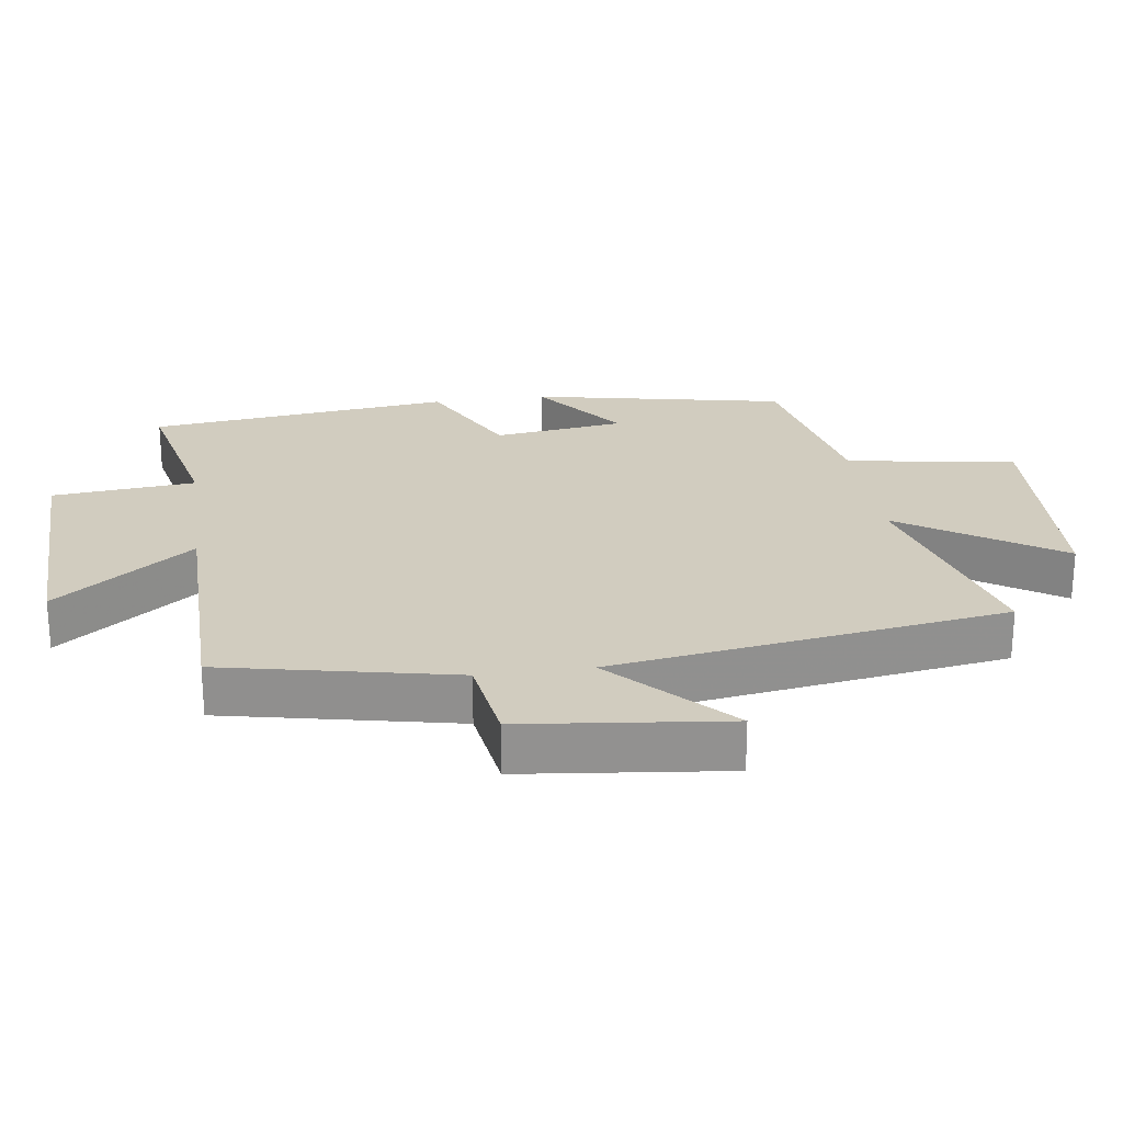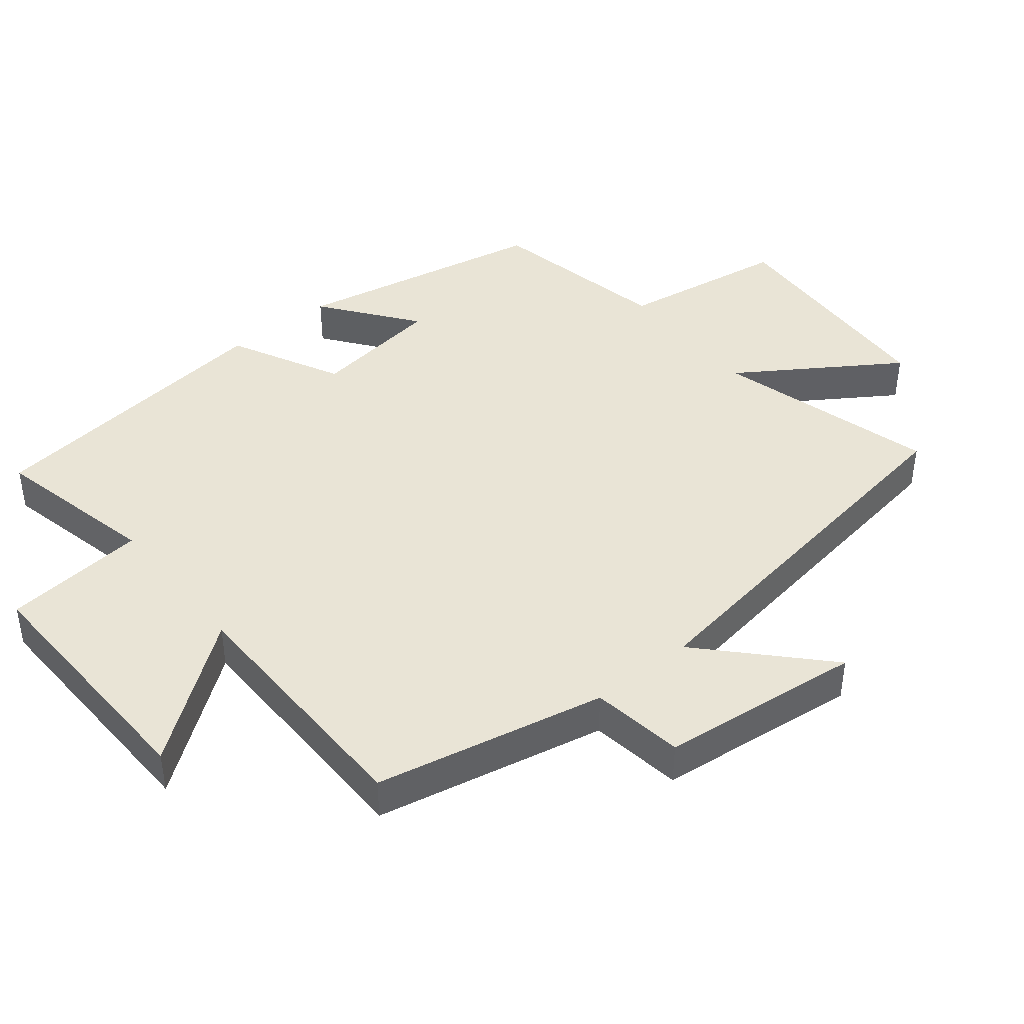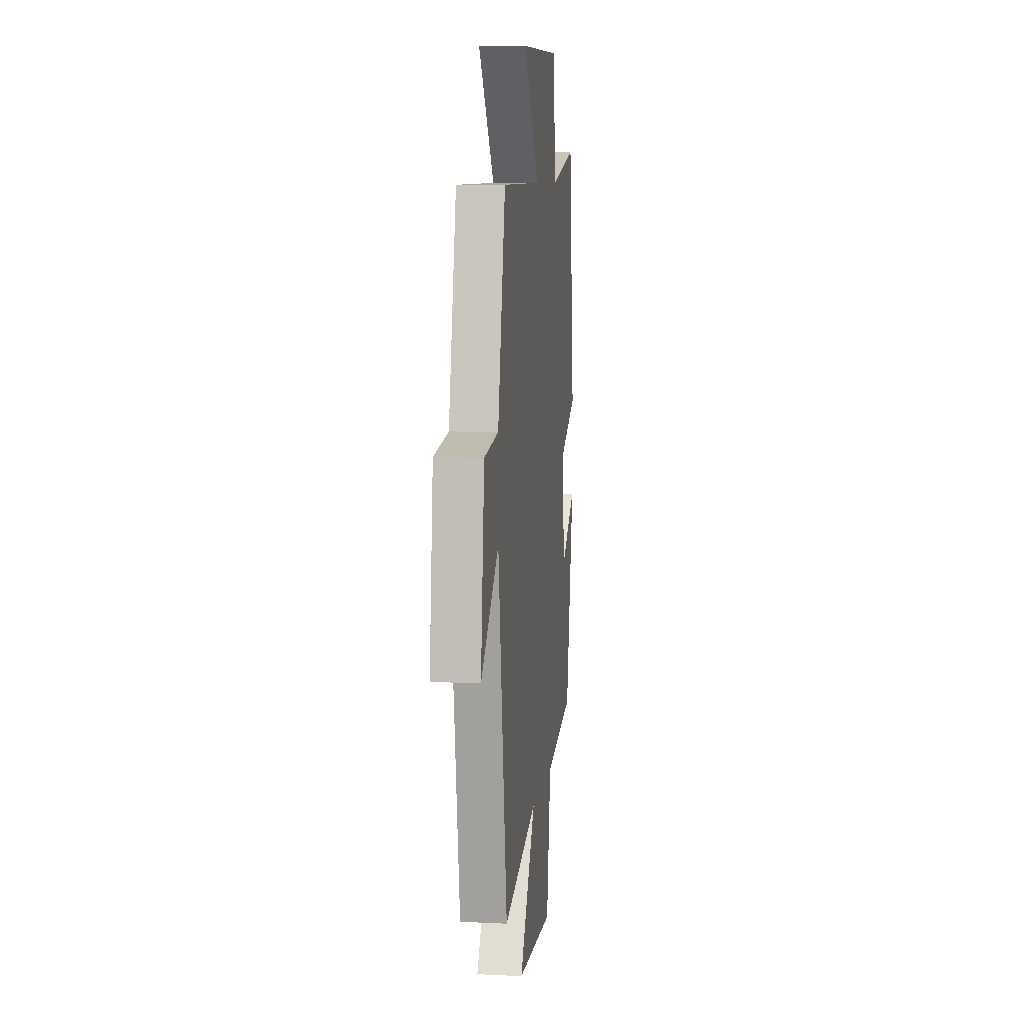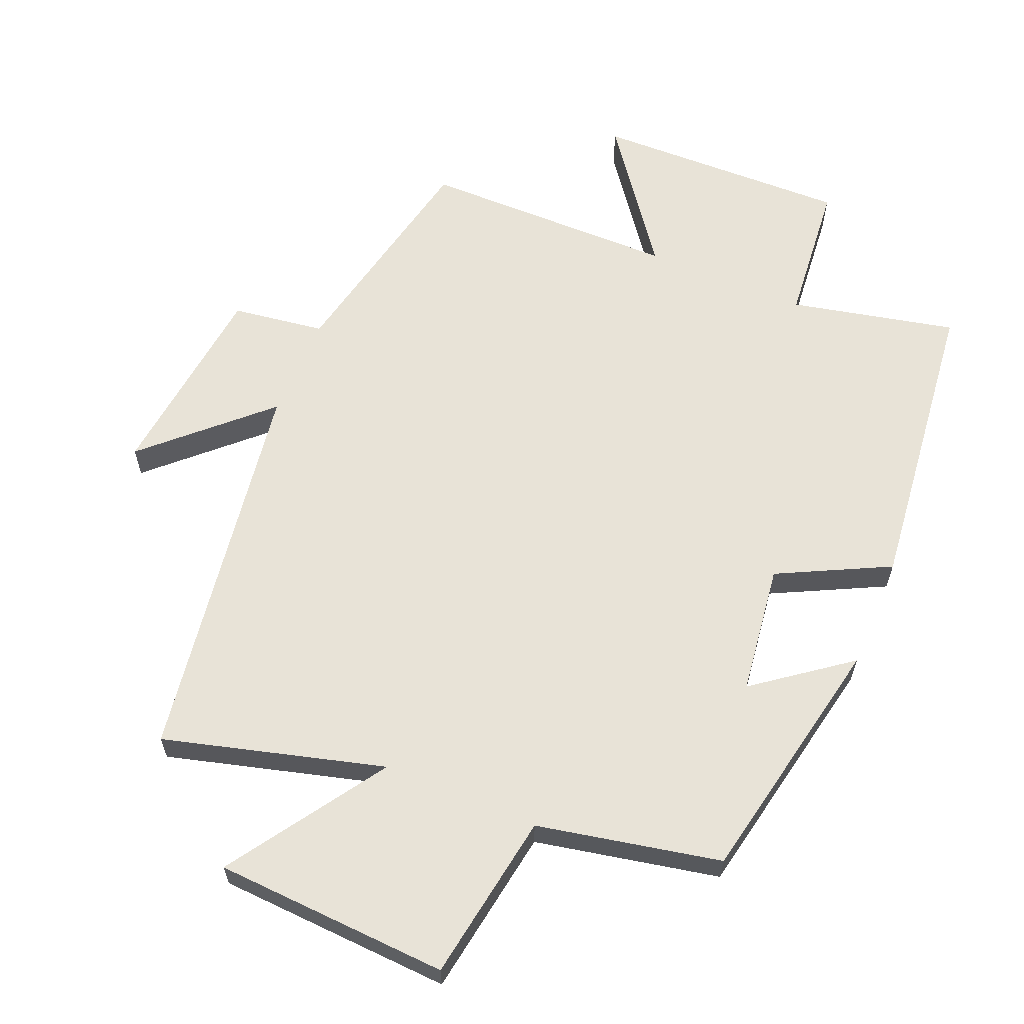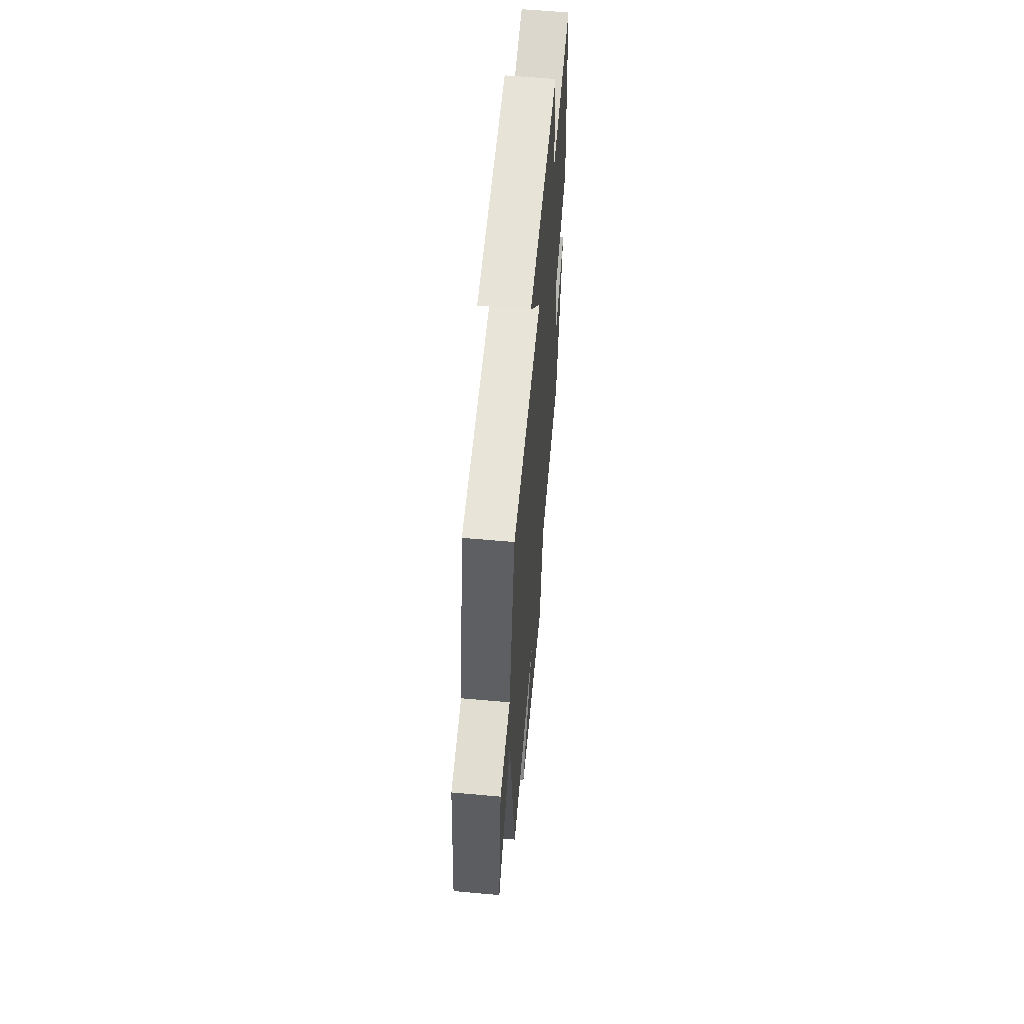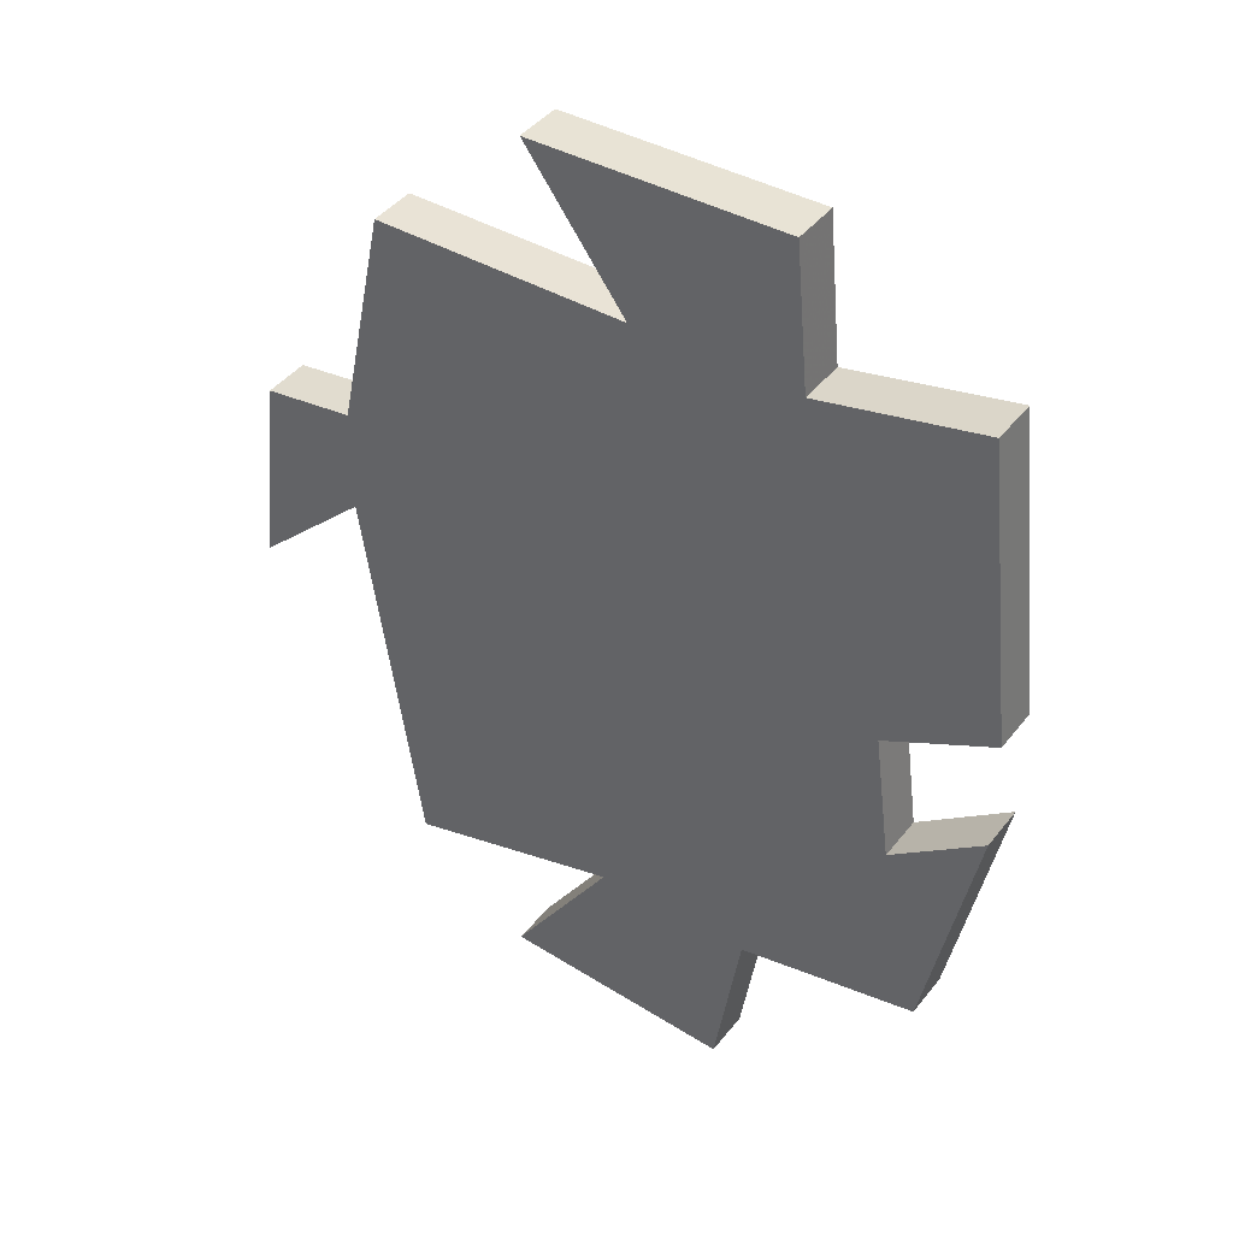
<metadata>
{"format":"obj","ext":"obj","renderer":"f3d","projection":"perspective","resolution":1024,"background":"white","views":[{"elev":24.1,"azim":82.0,"up":"+Y"},{"elev":42.6,"azim":51.0,"up":"+Y"},{"elev":8.2,"azim":97.5,"up":"+Z"},{"elev":62.1,"azim":-157.2,"up":"+Y"},{"elev":60.0,"azim":95.3,"up":"+Z"},{"elev":42.7,"azim":-145.0,"up":"+Z"}]}
</metadata>
<code>
v 0.428 0.07 0.497
v 0.5 0.07 0.154
v 0.638 0.07 0.134
v 0.672 0.07 -0.168
v 0.5 0.07 -0.006
v 0.412 0.07 -0.59
v 0.084 0.07 -0.5
v 0.238 0.07 -0.733
v -0.112 0.07 -0.751
v -0.152 0.07 -0.5
v -0.425 0.07 -0.444
v -0.5 0.07 -0.068
v -0.361 0.07 -0.173
v -0.335 0.07 0.021
v -0.5 0.07 0.104
v -0.448 0.07 0.555
v -0.202 0.07 0.5
v -0.182 0.07 0.713
v 0.198 0.07 0.703
v 0.046 0.07 0.5
v 0.428 0 0.497
v 0.5 0 0.154
v 0.638 0 0.134
v 0.672 0 -0.168
v 0.5 0 -0.006
v 0.412 0 -0.59
v 0.084 0 -0.5
v 0.238 0 -0.733
v -0.112 0 -0.751
v -0.152 0 -0.5
v -0.425 0 -0.444
v -0.5 0 -0.068
v -0.361 0 -0.173
v -0.335 0 0.021
v -0.5 0 0.104
v -0.448 0 0.555
v -0.202 0 0.5
v -0.182 0 0.713
v 0.198 0 0.703
v 0.046 0 0.5
f 17 18 19 20
f 17 20 1 2
f 14 15 16 17
f 13 14 17 2
f 10 11 12 13
f 10 13 2 3
f 7 8 9 10
f 5 6 7
f 5 7 10
f 3 4 5
f 3 5 10
f 40 39 38 37
f 22 21 40 37
f 37 36 35 34
f 22 37 34 33
f 33 32 31 30
f 23 22 33 30
f 30 29 28 27
f 27 26 25
f 30 27 25
f 25 24 23
f 30 25 23
f 1 21 22 2
f 2 22 23 3
f 3 23 24 4
f 4 24 25 5
f 5 25 26 6
f 6 26 27 7
f 7 27 28 8
f 8 28 29 9
f 9 29 30 10
f 10 30 31 11
f 11 31 32 12
f 12 32 33 13
f 13 33 34 14
f 14 34 35 15
f 15 35 36 16
f 16 36 37 17
f 17 37 38 18
f 18 38 39 19
f 19 39 40 20
f 20 40 21 1

</code>
